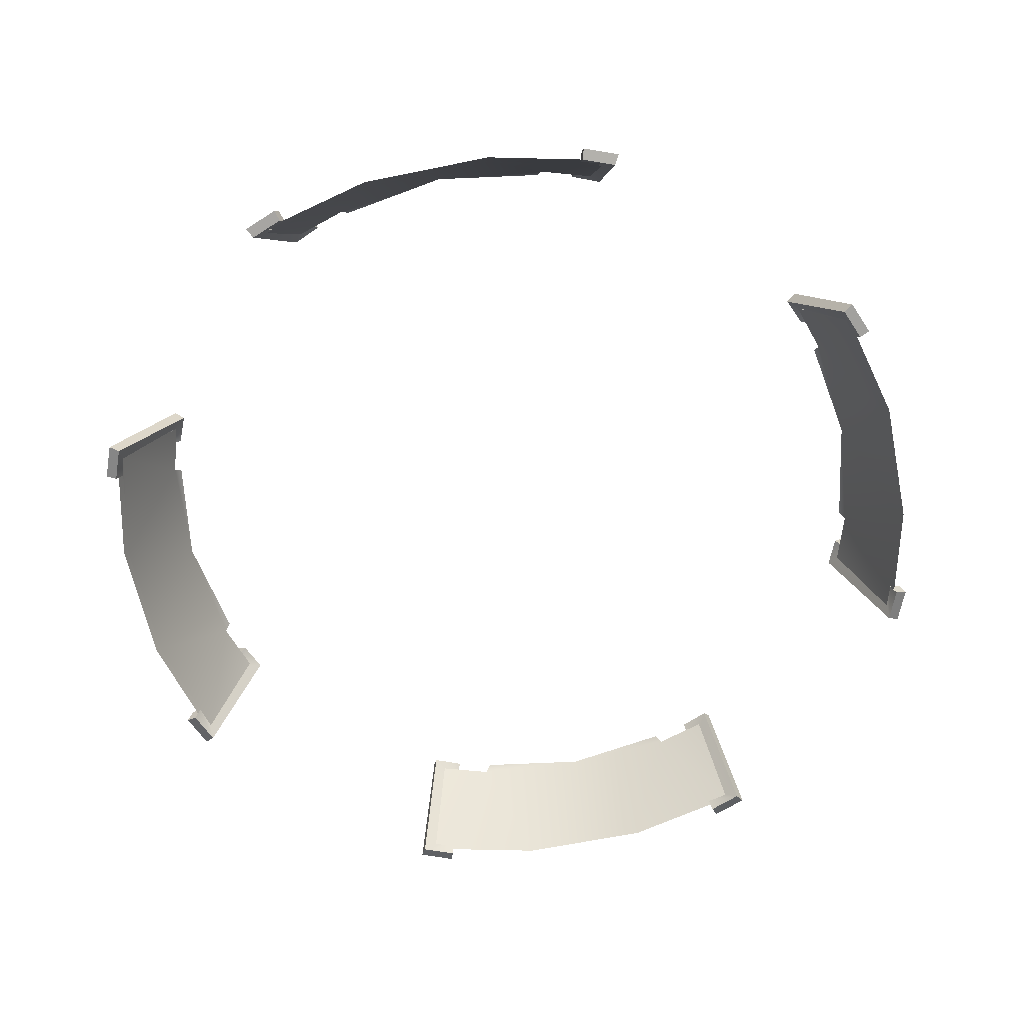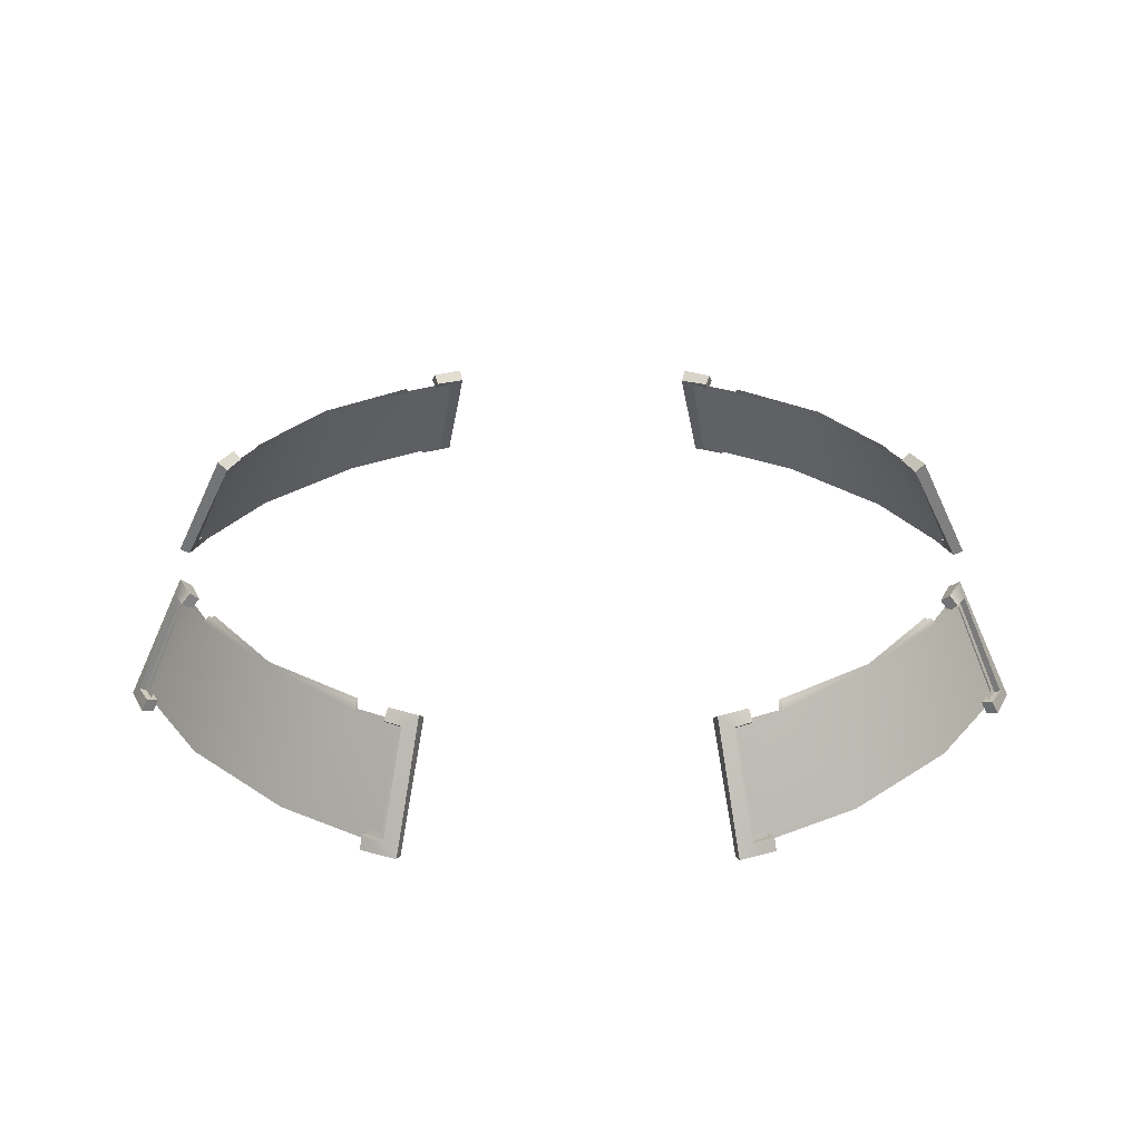
<metadata>
{"format":"obj","ext":"obj","renderer":"f3d","projection":"perspective","resolution":1024,"background":"white","views":[{"elev":-62.6,"azim":-78.2,"up":"+Y"},{"elev":28.4,"azim":-134.7,"up":"+Y"}]}
</metadata>
<code>
g platform_screens
v -1.191 -0.1266 -0.5129
v -1.204 -0.1266 -0.4741
v -1.217 -0.1564 -0.4792
v -1.199 -0.1564 -0.5339
v -1.077 0.135 -0.4822
v -1.085 0.1251 -0.469
v -1.093 0.135 -0.4303
v -1.097 0.1251 -0.4319
v -1.087 0.1244 0.4667
v -1.097 0.1244 0.4321
v -1.093 0.135 0.4303
v -1.077 0.135 0.4822
v -1.192 -0.1244 0.51
v -1.199 -0.1564 0.5339
v -1.217 -0.1564 0.4792
v -1.203 -0.1244 0.4738
v -1.149 0.1556 0
v -1.113 0.135 -0.3289
v -1.098 0.1541 -0.313
v -1.271 -0.1572 -0.1917
v -1.187 -0.1572 -0.5286
v -1.066 0.135 -0.4774
v -1.271 -0.1572 0.1917
v -1.113 0.135 0.3289
v -1.098 0.1541 0.313
v -1.187 -0.1572 0.5286
v -1.066 0.135 0.4774
v -1.205 -0.1572 0.4744
v -1.089 0.1465 0.4851
v -1.105 0.1472 0.4339
v -1.082 0.1747 0.4249
v -1.052 0.1747 0.5111
v -1.208 -0.1312 0.5335
v -1.202 -0.1648 0.5785
v -1.226 -0.132 0.4714
v -1.242 -0.1656 0.4792
v -1.179 -0.1427 0.5208
v -1.065 0.1244 0.474
v -1.089 0.1465 0.4851
v -1.208 -0.1312 0.5335
v -1.175 -0.174 0.5625
v -1.202 -0.1648 0.5785
v -1.052 0.1747 0.5111
v -1.024 0.1518 0.4975
v -1.105 0.1472 0.4339
v -1.089 0.1465 0.4851
v -1.065 0.1244 0.474
v -1.081 0.1236 0.4259
v -1.052 0.1747 0.5111
v -1.082 0.1747 0.4249
v -1.058 0.1518 0.4169
v -1.024 0.1518 0.4975
v -1.065 0.1244 0.474
v -1.058 0.1518 0.4169
v -1.081 0.1236 0.4259
v -1.024 0.1518 0.4975
v -1.179 -0.1427 0.5208
v -1.175 -0.174 0.5625
v -1.196 -0.1419 0.4614
v -1.211 -0.1747 0.4693
v -1.105 0.1472 0.4339
v -1.081 0.1236 0.4259
v -1.058 0.1518 0.4169
v -1.082 0.1747 0.4249
v -1.226 -0.132 0.4714
v -1.196 -0.1419 0.4614
v -1.179 -0.1427 0.5208
v -1.208 -0.1312 0.5335
v -1.242 -0.1656 0.4792
v -1.211 -0.1747 0.4693
v -1.196 -0.1419 0.4614
v -1.226 -0.132 0.4714
v -1.202 -0.1648 0.5785
v -1.175 -0.174 0.5625
v -1.211 -0.1747 0.4693
v -1.242 -0.1656 0.4792
v -1.089 0.1465 -0.4851
v -1.082 0.1747 -0.4249
v -1.105 0.1472 -0.4339
v -1.052 0.1747 -0.5111
v -1.202 -0.1648 -0.5785
v -1.208 -0.1312 -0.5335
v -1.226 -0.132 -0.4714
v -1.242 -0.1656 -0.4792
v -1.175 -0.174 -0.5625
v -1.024 0.1518 -0.4975
v -1.052 0.1747 -0.5111
v -1.202 -0.1648 -0.5785
v -1.179 -0.1427 -0.5208
v -1.208 -0.1312 -0.5335
v -1.089 0.1465 -0.4851
v -1.065 0.1244 -0.474
v -1.105 0.1472 -0.4339
v -1.081 0.1236 -0.4259
v -1.065 0.1244 -0.474
v -1.089 0.1465 -0.4851
v -1.052 0.1747 -0.5111
v -1.024 0.1518 -0.4975
v -1.058 0.1518 -0.4169
v -1.082 0.1747 -0.4249
v -1.065 0.1244 -0.474
v -1.081 0.1236 -0.4259
v -1.058 0.1518 -0.4169
v -1.024 0.1518 -0.4975
v -1.179 -0.1427 -0.5208
v -1.175 -0.174 -0.5625
v -1.196 -0.1419 -0.4614
v -1.211 -0.1747 -0.4693
v -1.105 0.1472 -0.4339
v -1.082 0.1747 -0.4249
v -1.058 0.1518 -0.4169
v -1.081 0.1236 -0.4259
v -1.226 -0.132 -0.4714
v -1.208 -0.1312 -0.5335
v -1.179 -0.1427 -0.5208
v -1.196 -0.1419 -0.4614
v -1.242 -0.1656 -0.4792
v -1.226 -0.132 -0.4714
v -1.196 -0.1419 -0.4614
v -1.211 -0.1747 -0.4693
v -1.202 -0.1648 -0.5785
v -1.242 -0.1656 -0.4792
v -1.211 -0.1747 -0.4693
v -1.175 -0.174 -0.5625
v -0.5129 -0.1266 1.191
v -0.4741 -0.1266 1.204
v -0.4792 -0.1564 1.217
v -0.5339 -0.1564 1.199
v -0.4822 0.135 1.077
v -0.469 0.1251 1.085
v -0.4303 0.135 1.093
v -0.4319 0.1251 1.097
v 0.4667 0.1244 1.087
v 0.4321 0.1244 1.097
v 0.4303 0.135 1.093
v 0.4822 0.135 1.077
v 0.51 -0.1244 1.192
v 0.5339 -0.1564 1.199
v 0.4792 -0.1564 1.217
v 0.4738 -0.1244 1.203
v -6.247e-16 0.1556 1.149
v -0.3289 0.135 1.113
v -0.313 0.1541 1.098
v -0.1917 -0.1572 1.271
v -0.5286 -0.1572 1.187
v -0.4774 0.135 1.066
v 0.1917 -0.1572 1.271
v 0.3289 0.135 1.113
v 0.313 0.1541 1.098
v 0.5286 -0.1572 1.187
v 0.4774 0.135 1.066
v 0.4744 -0.1572 1.205
v 0.4851 0.1465 1.089
v 0.4339 0.1472 1.105
v 0.4249 0.1747 1.082
v 0.5111 0.1747 1.052
v 0.5335 -0.1312 1.208
v 0.5785 -0.1648 1.202
v 0.4714 -0.132 1.226
v 0.4792 -0.1656 1.242
v 0.5208 -0.1427 1.179
v 0.474 0.1244 1.065
v 0.4851 0.1465 1.089
v 0.5335 -0.1312 1.208
v 0.5625 -0.174 1.175
v 0.5785 -0.1648 1.202
v 0.5111 0.1747 1.052
v 0.4975 0.1518 1.024
v 0.4339 0.1472 1.105
v 0.4851 0.1465 1.089
v 0.474 0.1244 1.065
v 0.4259 0.1236 1.081
v 0.5111 0.1747 1.052
v 0.4249 0.1747 1.082
v 0.4169 0.1518 1.058
v 0.4975 0.1518 1.024
v 0.474 0.1244 1.065
v 0.4169 0.1518 1.058
v 0.4259 0.1236 1.081
v 0.4975 0.1518 1.024
v 0.5208 -0.1427 1.179
v 0.5625 -0.174 1.175
v 0.4614 -0.1419 1.196
v 0.4693 -0.1747 1.211
v 0.4339 0.1472 1.105
v 0.4259 0.1236 1.081
v 0.4169 0.1518 1.058
v 0.4249 0.1747 1.082
v 0.4714 -0.132 1.226
v 0.4614 -0.1419 1.196
v 0.5208 -0.1427 1.179
v 0.5335 -0.1312 1.208
v 0.4792 -0.1656 1.242
v 0.4693 -0.1747 1.211
v 0.4614 -0.1419 1.196
v 0.4714 -0.132 1.226
v 0.5785 -0.1648 1.202
v 0.5625 -0.174 1.175
v 0.4693 -0.1747 1.211
v 0.4792 -0.1656 1.242
v -0.4851 0.1465 1.089
v -0.4249 0.1747 1.082
v -0.4339 0.1472 1.105
v -0.5111 0.1747 1.052
v -0.5785 -0.1648 1.202
v -0.5335 -0.1312 1.208
v -0.4714 -0.132 1.226
v -0.4792 -0.1656 1.242
v -0.5625 -0.174 1.175
v -0.4975 0.1518 1.024
v -0.5111 0.1747 1.052
v -0.5785 -0.1648 1.202
v -0.5208 -0.1427 1.179
v -0.5335 -0.1312 1.208
v -0.4851 0.1465 1.089
v -0.474 0.1244 1.065
v -0.4339 0.1472 1.105
v -0.4259 0.1236 1.081
v -0.474 0.1244 1.065
v -0.4851 0.1465 1.089
v -0.5111 0.1747 1.052
v -0.4975 0.1518 1.024
v -0.4169 0.1518 1.058
v -0.4249 0.1747 1.082
v -0.474 0.1244 1.065
v -0.4259 0.1236 1.081
v -0.4169 0.1518 1.058
v -0.4975 0.1518 1.024
v -0.5208 -0.1427 1.179
v -0.5625 -0.174 1.175
v -0.4614 -0.1419 1.196
v -0.4693 -0.1747 1.211
v -0.4339 0.1472 1.105
v -0.4249 0.1747 1.082
v -0.4169 0.1518 1.058
v -0.4259 0.1236 1.081
v -0.4714 -0.132 1.226
v -0.5335 -0.1312 1.208
v -0.5208 -0.1427 1.179
v -0.4614 -0.1419 1.196
v -0.4792 -0.1656 1.242
v -0.4714 -0.132 1.226
v -0.4614 -0.1419 1.196
v -0.4693 -0.1747 1.211
v -0.5785 -0.1648 1.202
v -0.4792 -0.1656 1.242
v -0.4693 -0.1747 1.211
v -0.5625 -0.174 1.175
v 0.5129 -0.1266 -1.191
v 0.4741 -0.1266 -1.204
v 0.4792 -0.1564 -1.217
v 0.5339 -0.1564 -1.199
v 0.4822 0.135 -1.077
v 0.469 0.1251 -1.085
v 0.4303 0.135 -1.093
v 0.4319 0.1251 -1.097
v -0.4667 0.1244 -1.087
v -0.4321 0.1244 -1.097
v -0.4303 0.135 -1.093
v -0.4822 0.135 -1.077
v -0.51 -0.1244 -1.192
v -0.5339 -0.1564 -1.199
v -0.4792 -0.1564 -1.217
v -0.4738 -0.1244 -1.203
v 6.247e-16 0.1556 -1.149
v 0.3289 0.135 -1.113
v 0.313 0.1541 -1.098
v 0.1917 -0.1572 -1.271
v 0.5286 -0.1572 -1.187
v 0.4774 0.135 -1.066
v -0.1917 -0.1572 -1.271
v -0.3289 0.135 -1.113
v -0.313 0.1541 -1.098
v -0.5286 -0.1572 -1.187
v -0.4774 0.135 -1.066
v -0.4744 -0.1572 -1.205
v -0.4851 0.1465 -1.089
v -0.4339 0.1472 -1.105
v -0.4249 0.1747 -1.082
v -0.5111 0.1747 -1.052
v -0.5335 -0.1312 -1.208
v -0.5785 -0.1648 -1.202
v -0.4714 -0.132 -1.226
v -0.4792 -0.1656 -1.242
v -0.5208 -0.1427 -1.179
v -0.474 0.1244 -1.065
v -0.4851 0.1465 -1.089
v -0.5335 -0.1312 -1.208
v -0.5625 -0.174 -1.175
v -0.5785 -0.1648 -1.202
v -0.5111 0.1747 -1.052
v -0.4975 0.1518 -1.024
v -0.4339 0.1472 -1.105
v -0.4851 0.1465 -1.089
v -0.474 0.1244 -1.065
v -0.4259 0.1236 -1.081
v -0.5111 0.1747 -1.052
v -0.4249 0.1747 -1.082
v -0.4169 0.1518 -1.058
v -0.4975 0.1518 -1.024
v -0.474 0.1244 -1.065
v -0.4169 0.1518 -1.058
v -0.4259 0.1236 -1.081
v -0.4975 0.1518 -1.024
v -0.5208 -0.1427 -1.179
v -0.5625 -0.174 -1.175
v -0.4614 -0.1419 -1.196
v -0.4693 -0.1747 -1.211
v -0.4339 0.1472 -1.105
v -0.4259 0.1236 -1.081
v -0.4169 0.1518 -1.058
v -0.4249 0.1747 -1.082
v -0.4714 -0.132 -1.226
v -0.4614 -0.1419 -1.196
v -0.5208 -0.1427 -1.179
v -0.5335 -0.1312 -1.208
v -0.4792 -0.1656 -1.242
v -0.4693 -0.1747 -1.211
v -0.4614 -0.1419 -1.196
v -0.4714 -0.132 -1.226
v -0.5785 -0.1648 -1.202
v -0.5625 -0.174 -1.175
v -0.4693 -0.1747 -1.211
v -0.4792 -0.1656 -1.242
v 0.4851 0.1465 -1.089
v 0.4249 0.1747 -1.082
v 0.4339 0.1472 -1.105
v 0.5111 0.1747 -1.052
v 0.5785 -0.1648 -1.202
v 0.5335 -0.1312 -1.208
v 0.4714 -0.132 -1.226
v 0.4792 -0.1656 -1.242
v 0.5625 -0.174 -1.175
v 0.4975 0.1518 -1.024
v 0.5111 0.1747 -1.052
v 0.5785 -0.1648 -1.202
v 0.5208 -0.1427 -1.179
v 0.5335 -0.1312 -1.208
v 0.4851 0.1465 -1.089
v 0.474 0.1244 -1.065
v 0.4339 0.1472 -1.105
v 0.4259 0.1236 -1.081
v 0.474 0.1244 -1.065
v 0.4851 0.1465 -1.089
v 0.5111 0.1747 -1.052
v 0.4975 0.1518 -1.024
v 0.4169 0.1518 -1.058
v 0.4249 0.1747 -1.082
v 0.474 0.1244 -1.065
v 0.4259 0.1236 -1.081
v 0.4169 0.1518 -1.058
v 0.4975 0.1518 -1.024
v 0.5208 -0.1427 -1.179
v 0.5625 -0.174 -1.175
v 0.4614 -0.1419 -1.196
v 0.4693 -0.1747 -1.211
v 0.4339 0.1472 -1.105
v 0.4249 0.1747 -1.082
v 0.4169 0.1518 -1.058
v 0.4259 0.1236 -1.081
v 0.4714 -0.132 -1.226
v 0.5335 -0.1312 -1.208
v 0.5208 -0.1427 -1.179
v 0.4614 -0.1419 -1.196
v 0.4792 -0.1656 -1.242
v 0.4714 -0.132 -1.226
v 0.4614 -0.1419 -1.196
v 0.4693 -0.1747 -1.211
v 0.5785 -0.1648 -1.202
v 0.4792 -0.1656 -1.242
v 0.4693 -0.1747 -1.211
v 0.5625 -0.174 -1.175
v 1.191 -0.1266 0.5129
v 1.204 -0.1266 0.4741
v 1.217 -0.1564 0.4792
v 1.199 -0.1564 0.5339
v 1.077 0.135 0.4822
v 1.085 0.1251 0.469
v 1.093 0.135 0.4303
v 1.097 0.1251 0.4319
v 1.087 0.1244 -0.4667
v 1.097 0.1244 -0.4321
v 1.093 0.135 -0.4303
v 1.077 0.135 -0.4822
v 1.192 -0.1244 -0.51
v 1.199 -0.1564 -0.5339
v 1.217 -0.1564 -0.4792
v 1.203 -0.1244 -0.4738
v 1.149 0.1556 0
v 1.113 0.135 0.3289
v 1.098 0.1541 0.313
v 1.271 -0.1572 0.1917
v 1.187 -0.1572 0.5286
v 1.066 0.135 0.4774
v 1.271 -0.1572 -0.1917
v 1.113 0.135 -0.3289
v 1.098 0.1541 -0.313
v 1.187 -0.1572 -0.5286
v 1.066 0.135 -0.4774
v 1.205 -0.1572 -0.4744
v 1.089 0.1465 -0.4851
v 1.105 0.1472 -0.4339
v 1.082 0.1747 -0.4249
v 1.052 0.1747 -0.5111
v 1.208 -0.1312 -0.5335
v 1.202 -0.1648 -0.5785
v 1.226 -0.132 -0.4714
v 1.242 -0.1656 -0.4792
v 1.179 -0.1427 -0.5208
v 1.065 0.1244 -0.474
v 1.089 0.1465 -0.4851
v 1.208 -0.1312 -0.5335
v 1.175 -0.174 -0.5625
v 1.202 -0.1648 -0.5785
v 1.052 0.1747 -0.5111
v 1.024 0.1518 -0.4975
v 1.105 0.1472 -0.4339
v 1.089 0.1465 -0.4851
v 1.065 0.1244 -0.474
v 1.081 0.1236 -0.4259
v 1.052 0.1747 -0.5111
v 1.082 0.1747 -0.4249
v 1.058 0.1518 -0.4169
v 1.024 0.1518 -0.4975
v 1.065 0.1244 -0.474
v 1.058 0.1518 -0.4169
v 1.081 0.1236 -0.4259
v 1.024 0.1518 -0.4975
v 1.179 -0.1427 -0.5208
v 1.175 -0.174 -0.5625
v 1.196 -0.1419 -0.4614
v 1.211 -0.1747 -0.4693
v 1.105 0.1472 -0.4339
v 1.081 0.1236 -0.4259
v 1.058 0.1518 -0.4169
v 1.082 0.1747 -0.4249
v 1.226 -0.132 -0.4714
v 1.196 -0.1419 -0.4614
v 1.179 -0.1427 -0.5208
v 1.208 -0.1312 -0.5335
v 1.242 -0.1656 -0.4792
v 1.211 -0.1747 -0.4693
v 1.196 -0.1419 -0.4614
v 1.226 -0.132 -0.4714
v 1.202 -0.1648 -0.5785
v 1.175 -0.174 -0.5625
v 1.211 -0.1747 -0.4693
v 1.242 -0.1656 -0.4792
v 1.089 0.1465 0.4851
v 1.082 0.1747 0.4249
v 1.105 0.1472 0.4339
v 1.052 0.1747 0.5111
v 1.202 -0.1648 0.5785
v 1.208 -0.1312 0.5335
v 1.226 -0.132 0.4714
v 1.242 -0.1656 0.4792
v 1.175 -0.174 0.5625
v 1.024 0.1518 0.4975
v 1.052 0.1747 0.5111
v 1.202 -0.1648 0.5785
v 1.179 -0.1427 0.5208
v 1.208 -0.1312 0.5335
v 1.089 0.1465 0.4851
v 1.065 0.1244 0.474
v 1.105 0.1472 0.4339
v 1.081 0.1236 0.4259
v 1.065 0.1244 0.474
v 1.089 0.1465 0.4851
v 1.052 0.1747 0.5111
v 1.024 0.1518 0.4975
v 1.058 0.1518 0.4169
v 1.082 0.1747 0.4249
v 1.065 0.1244 0.474
v 1.081 0.1236 0.4259
v 1.058 0.1518 0.4169
v 1.024 0.1518 0.4975
v 1.179 -0.1427 0.5208
v 1.175 -0.174 0.5625
v 1.196 -0.1419 0.4614
v 1.211 -0.1747 0.4693
v 1.105 0.1472 0.4339
v 1.082 0.1747 0.4249
v 1.058 0.1518 0.4169
v 1.081 0.1236 0.4259
v 1.226 -0.132 0.4714
v 1.208 -0.1312 0.5335
v 1.179 -0.1427 0.5208
v 1.196 -0.1419 0.4614
v 1.242 -0.1656 0.4792
v 1.226 -0.132 0.4714
v 1.196 -0.1419 0.4614
v 1.211 -0.1747 0.4693
v 1.202 -0.1648 0.5785
v 1.242 -0.1656 0.4792
v 1.211 -0.1747 0.4693
v 1.175 -0.174 0.5625
v -1.136 0.1534 0
v -1.086 0.1526 -0.3095
v -1.101 0.1335 -0.3253
v -1.257 -0.1549 -0.1896
v -1.174 -0.1549 -0.5227
v -1.054 0.1335 -0.4721
v -1.257 -0.1549 0.1896
v -1.101 0.1335 0.3253
v -1.086 0.1526 0.3095
v -1.174 -0.1549 0.5227
v -1.054 0.1335 0.4721
v -1.191 -0.1549 0.4692
v -6.178e-16 0.1534 1.136
v -0.3095 0.1526 1.086
v -0.3253 0.1335 1.101
v -0.1896 -0.1549 1.257
v -0.5227 -0.1549 1.174
v -0.4721 0.1335 1.054
v 0.1896 -0.1549 1.257
v 0.3253 0.1335 1.101
v 0.3095 0.1526 1.086
v 0.5227 -0.1549 1.174
v 0.4721 0.1335 1.054
v 0.4692 -0.1549 1.191
v 6.178e-16 0.1534 -1.136
v 0.3095 0.1526 -1.086
v 0.3253 0.1335 -1.101
v 0.1896 -0.1549 -1.257
v 0.5227 -0.1549 -1.174
v 0.4721 0.1335 -1.054
v -0.1896 -0.1549 -1.257
v -0.3253 0.1335 -1.101
v -0.3095 0.1526 -1.086
v -0.5227 -0.1549 -1.174
v -0.4721 0.1335 -1.054
v -0.4692 -0.1549 -1.191
v 1.136 0.1534 0
v 1.086 0.1526 0.3095
v 1.101 0.1335 0.3253
v 1.257 -0.1549 0.1896
v 1.174 -0.1549 0.5227
v 1.054 0.1335 0.4721
v 1.257 -0.1549 -0.1896
v 1.101 0.1335 -0.3253
v 1.086 0.1526 -0.3095
v 1.174 -0.1549 -0.5227
v 1.054 0.1335 -0.4721
v 1.191 -0.1549 -0.4692
g platform_screens_0
f 3 2 1
f 4 3 1
f 5 4 1
f 6 5 1
f 7 5 6
f 8 7 6
f 11 10 9
f 12 11 9
f 12 9 13
f 14 12 13
f 15 14 13
f 16 15 13
f 19 18 17
f 18 20 17
f 20 18 21
f 18 22 21
f 20 23 17
f 24 17 23
f 24 25 17
f 24 23 26
f 27 24 26
f 23 28 26
f 31 30 29
f 32 31 29
f 32 29 33
f 34 32 33
f 33 35 34
f 35 36 34
f 39 38 37
f 40 39 37
f 43 42 41
f 44 43 41
f 47 46 45
f 48 47 45
f 51 50 49
f 52 51 49
f 55 54 53
f 54 56 53
f 53 56 57
f 56 58 57
f 59 57 58
f 60 59 58
f 63 62 61
f 64 63 61
f 67 66 65
f 68 67 65
f 71 70 69
f 72 71 69
f 75 74 73
f 76 75 73
f 79 78 77
f 78 80 77
f 80 81 77
f 81 82 77
f 83 82 81
f 84 83 81
f 87 86 85
f 88 87 85
f 91 90 89
f 92 91 89
f 95 94 93
f 96 95 93
f 99 98 97
f 100 99 97
f 103 102 101
f 104 103 101
f 104 101 105
f 106 104 105
f 105 107 106
f 107 108 106
f 111 110 109
f 112 111 109
f 115 114 113
f 116 115 113
f 119 118 117
f 120 119 117
f 123 122 121
f 124 123 121
f 127 126 125
f 128 127 125
f 129 128 125
f 130 129 125
f 131 129 130
f 132 131 130
f 135 134 133
f 136 135 133
f 136 133 137
f 138 136 137
f 139 138 137
f 140 139 137
f 143 142 141
f 142 144 141
f 144 142 145
f 142 146 145
f 144 147 141
f 148 141 147
f 148 149 141
f 148 147 150
f 151 148 150
f 147 152 150
f 155 154 153
f 156 155 153
f 156 153 157
f 158 156 157
f 157 159 158
f 159 160 158
f 163 162 161
f 164 163 161
f 167 166 165
f 168 167 165
f 171 170 169
f 172 171 169
f 175 174 173
f 176 175 173
f 179 178 177
f 178 180 177
f 177 180 181
f 180 182 181
f 183 181 182
f 184 183 182
f 187 186 185
f 188 187 185
f 191 190 189
f 192 191 189
f 195 194 193
f 196 195 193
f 199 198 197
f 200 199 197
f 203 202 201
f 202 204 201
f 204 205 201
f 205 206 201
f 207 206 205
f 208 207 205
f 211 210 209
f 212 211 209
f 215 214 213
f 216 215 213
f 219 218 217
f 220 219 217
f 223 222 221
f 224 223 221
f 227 226 225
f 228 227 225
f 228 225 229
f 230 228 229
f 229 231 230
f 231 232 230
f 235 234 233
f 236 235 233
f 239 238 237
f 240 239 237
f 243 242 241
f 244 243 241
f 247 246 245
f 248 247 245
f 251 250 249
f 252 251 249
f 253 252 249
f 254 253 249
f 255 253 254
f 256 255 254
f 259 258 257
f 260 259 257
f 260 257 261
f 262 260 261
f 263 262 261
f 264 263 261
f 267 266 265
f 266 268 265
f 268 266 269
f 266 270 269
f 268 271 265
f 272 265 271
f 272 273 265
f 272 271 274
f 275 272 274
f 271 276 274
f 279 278 277
f 280 279 277
f 280 277 281
f 282 280 281
f 281 283 282
f 283 284 282
f 287 286 285
f 288 287 285
f 291 290 289
f 292 291 289
f 295 294 293
f 296 295 293
f 299 298 297
f 300 299 297
f 303 302 301
f 302 304 301
f 301 304 305
f 304 306 305
f 307 305 306
f 308 307 306
f 311 310 309
f 312 311 309
f 315 314 313
f 316 315 313
f 319 318 317
f 320 319 317
f 323 322 321
f 324 323 321
f 327 326 325
f 326 328 325
f 328 329 325
f 329 330 325
f 331 330 329
f 332 331 329
f 335 334 333
f 336 335 333
f 339 338 337
f 340 339 337
f 343 342 341
f 344 343 341
f 347 346 345
f 348 347 345
f 351 350 349
f 352 351 349
f 352 349 353
f 354 352 353
f 353 355 354
f 355 356 354
f 359 358 357
f 360 359 357
f 363 362 361
f 364 363 361
f 367 366 365
f 368 367 365
f 371 370 369
f 372 371 369
f 375 374 373
f 376 375 373
f 377 376 373
f 378 377 373
f 379 377 378
f 380 379 378
f 383 382 381
f 384 383 381
f 384 381 385
f 386 384 385
f 387 386 385
f 388 387 385
f 391 390 389
f 390 392 389
f 392 390 393
f 390 394 393
f 392 395 389
f 396 389 395
f 396 397 389
f 396 395 398
f 399 396 398
f 395 400 398
f 403 402 401
f 404 403 401
f 404 401 405
f 406 404 405
f 405 407 406
f 407 408 406
f 411 410 409
f 412 411 409
f 415 414 413
f 416 415 413
f 419 418 417
f 420 419 417
f 423 422 421
f 424 423 421
f 427 426 425
f 426 428 425
f 425 428 429
f 428 430 429
f 431 429 430
f 432 431 430
f 435 434 433
f 436 435 433
f 439 438 437
f 440 439 437
f 443 442 441
f 444 443 441
f 447 446 445
f 448 447 445
f 451 450 449
f 450 452 449
f 452 453 449
f 453 454 449
f 455 454 453
f 456 455 453
f 459 458 457
f 460 459 457
f 463 462 461
f 464 463 461
f 467 466 465
f 468 467 465
f 471 470 469
f 472 471 469
f 475 474 473
f 476 475 473
f 476 473 477
f 478 476 477
f 477 479 478
f 479 480 478
f 483 482 481
f 484 483 481
f 487 486 485
f 488 487 485
f 491 490 489
f 492 491 489
f 495 494 493
f 496 495 493
f 499 498 497
f 500 499 497
f 499 500 501
f 502 499 501
f 503 500 497
f 497 504 503
f 505 504 497
f 503 504 506
f 504 507 506
f 508 503 506
f 511 510 509
f 512 511 509
f 511 512 513
f 514 511 513
f 515 512 509
f 509 516 515
f 517 516 509
f 515 516 518
f 516 519 518
f 520 515 518
f 523 522 521
f 524 523 521
f 523 524 525
f 526 523 525
f 527 524 521
f 521 528 527
f 529 528 521
f 527 528 530
f 528 531 530
f 532 527 530
f 535 534 533
f 536 535 533
f 535 536 537
f 538 535 537
f 539 536 533
f 533 540 539
f 541 540 533
f 539 540 542
f 540 543 542
f 544 539 542

</code>
